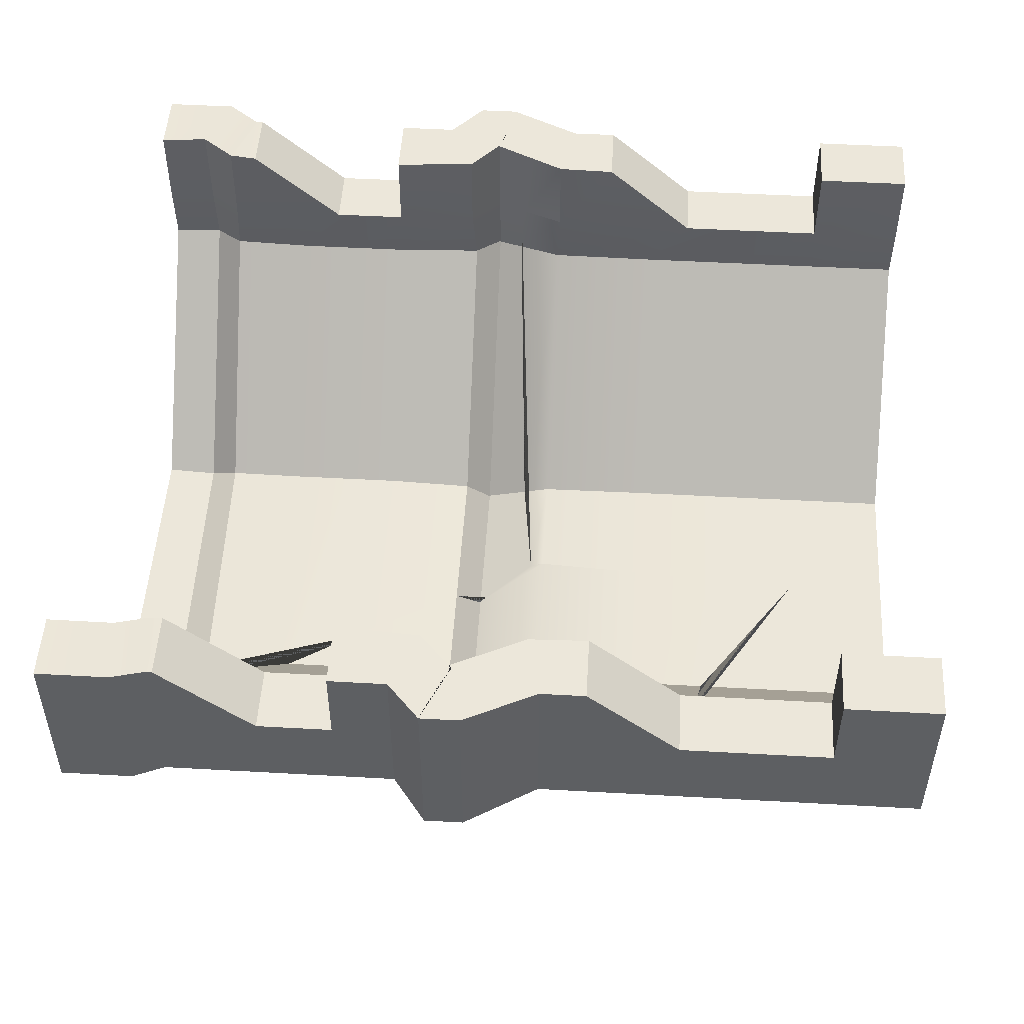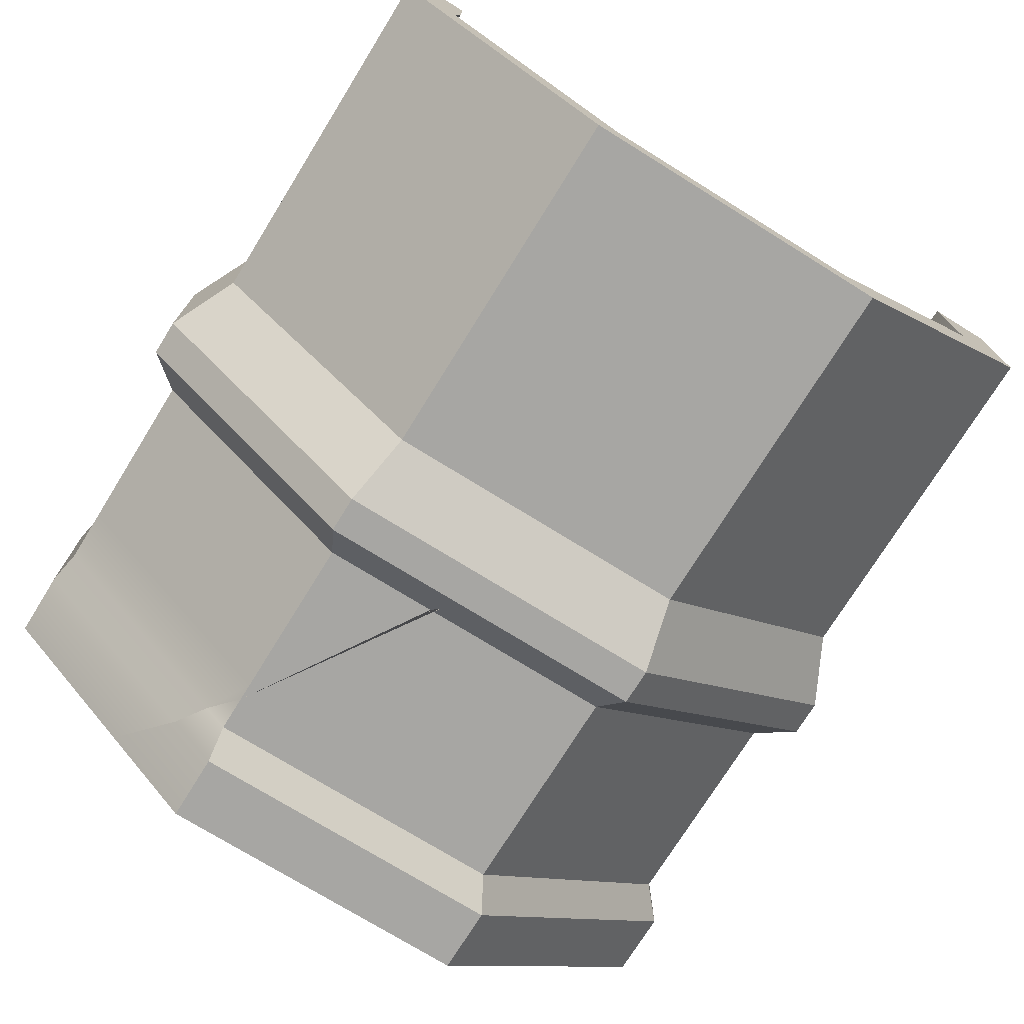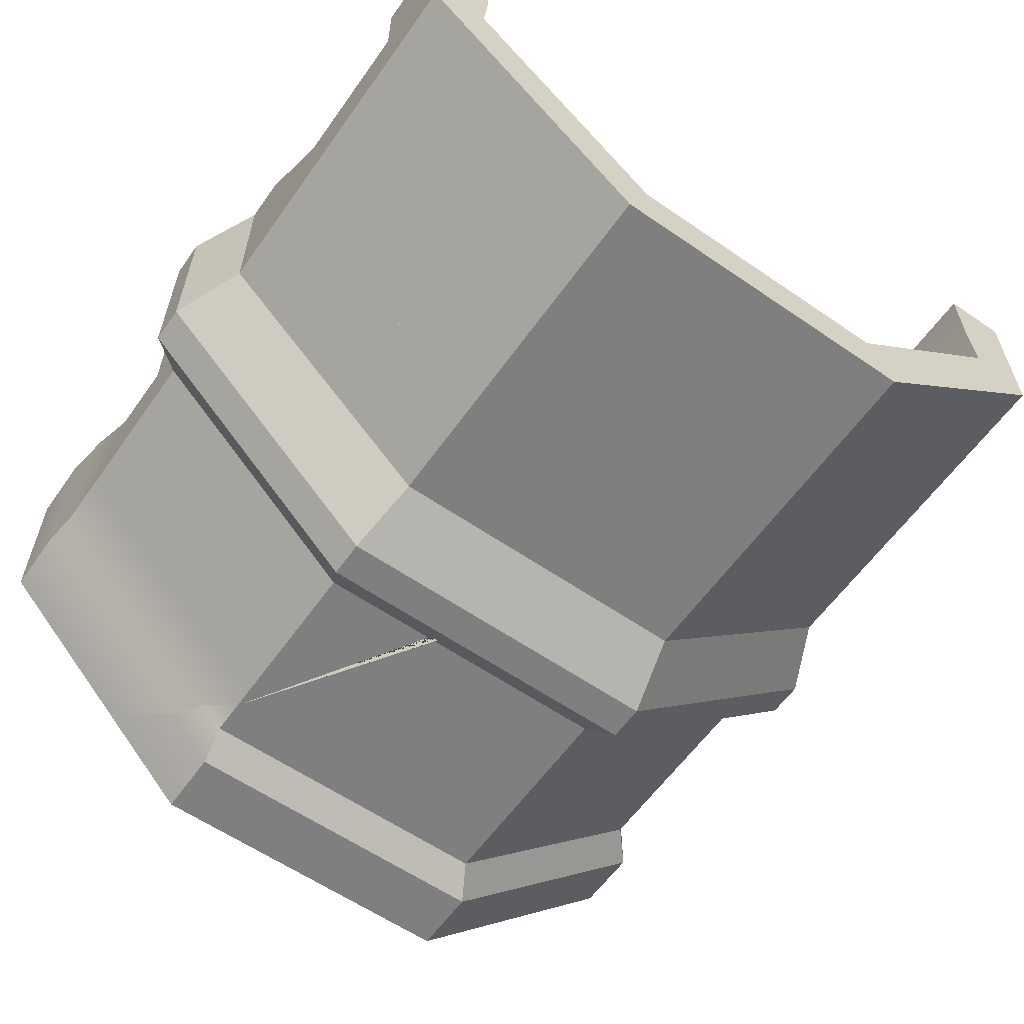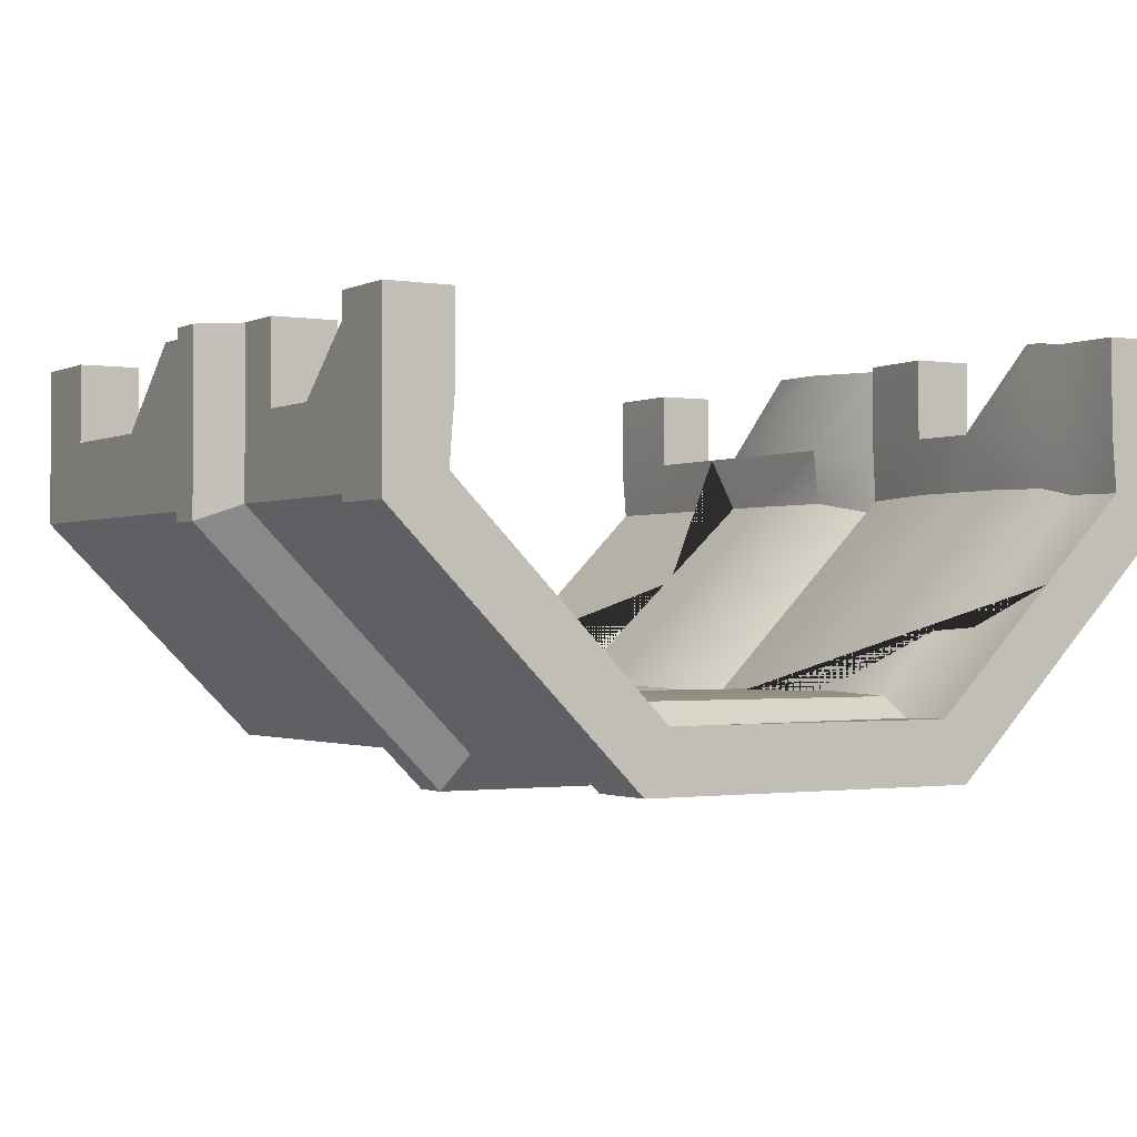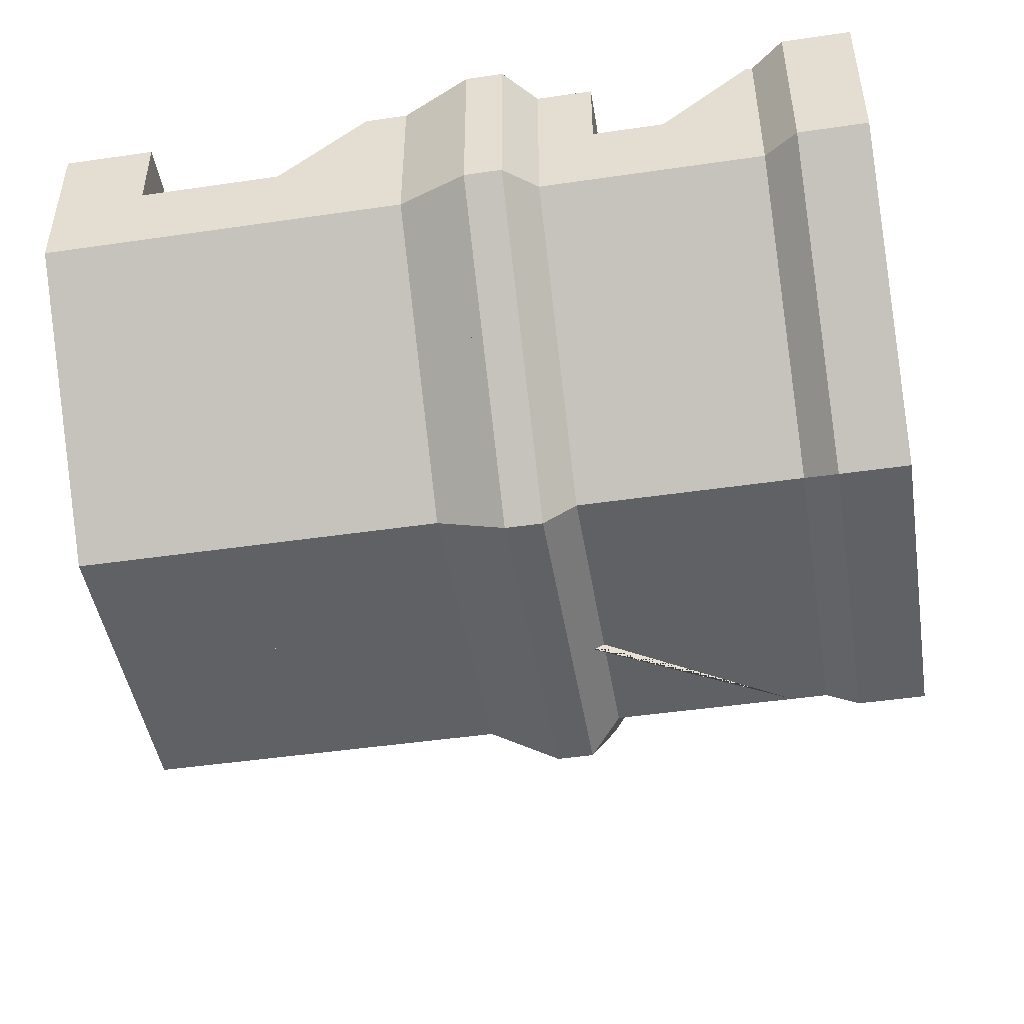
<metadata>
{"format":"obj","ext":"obj","renderer":"f3d","projection":"perspective","resolution":1024,"background":"white","views":[{"elev":50.4,"azim":-86.5,"up":"+Z"},{"elev":-74.1,"azim":-31.8,"up":"+Z"},{"elev":-59.9,"azim":-35.2,"up":"+Z"},{"elev":-1.2,"azim":149.2,"up":"+Z"},{"elev":-46.9,"azim":99.4,"up":"+Z"}]}
</metadata>
<code>
g
v -31.14 8.968 -1.283
v -32.96 8.968 -3.098
v -31.14 11.92 -1.283
v -32.96 11.92 -3.098
v -31.14 8.968 -1.461e-06
v -31.14 11.92 -1.942e-06
v -31.14 10.44 -1.283
v -32.96 10.44 -3.098
v -32.96 11.18 -3.098
v -31.14 11.58 -1.886e-06
v -31.14 11.18 -1.283
v -31.14 9.706 -1.283
v -32.96 9.706 -3.098
v -31.14 9.706 -1.581e-06
v -31.14 8.968 -0.6417
v -31.14 11.92 -0.6417
v -31.14 10.44 -0.6417
v -31.14 10.86 -0.6417
v -31.14 9.706 -0.6417
v -31.6 8.968 -1.092
v -33.15 8.968 -2.636
v -31.59 12.05 -1.098
v -33.14 12.05 -2.651
v -31.64 8.968 -1.461e-06
v -31.63 12.03 -1.96e-06
v -31.6 10.44 -1.092
v -33.15 10.44 -2.636
v -33.15 11.18 -2.636
v -31.64 11.58 -1.886e-06
v -31.6 11.18 -1.092
v -31.6 9.706 -1.092
v -33.15 9.706 -2.636
v -31.64 9.706 -1.581e-06
v -31.64 8.968 -0.6417
v -31.63 12.03 -0.6417
v -31.64 10.44 -0.6417
v -31.64 10.86 -0.6417
v -31.64 9.706 -0.6417
v -34.1 11.18 -3.098
v -34.05 11.92 -3.098
v -34.15 10.44 -3.098
v -34.1 11.18 -2.636
v -34.04 12.05 -2.651
v -34.14 10.44 -2.636
v -30.9 12.43 -0.6924
v -30.88 12.46 -1.391
v -32.88 12.31 -3.283
v -30.91 12.4 -2.123e-06
v -33.1 12.26 -2.755
v -34.03 12.15 -2.701
v -31.47 12.37 -0.6748
v -31.42 12.39 -1.167
v -31.48 12.34 -2.074e-06
v -34.03 12.17 -3.217
v -34.14 9.706 -3.098
v -34.18 10.04 -3.098
v -34.06 8.968 -3.098
v -34.18 9.706 -2.636
v -34.19 9.784 -2.636
v -34.1 8.968 -2.636
v -35.52 8.968 -3.098
v -37.34 8.968 -1.283
v -37.34 8.968 -1.342e-06
v -35.52 10.44 -3.098
v -37.34 10.44 -1.283
v -37.34 11.18 -1.283
v -35.52 9.706 -3.098
v -37.34 9.706 -1.283
v -37.34 9.706 -1.462e-06
v -37.34 8.968 -0.6417
v -37.34 10.44 -0.6417
v -37.34 9.706 -0.6417
v -35.33 8.968 -2.636
v -36.87 8.968 -1.092
v -36.84 8.968 -1.342e-06
v -35.33 10.44 -2.636
v -36.87 10.44 -1.092
v -35.33 9.706 -2.636
v -36.87 9.706 -1.092
v -36.84 9.706 -1.462e-06
v -36.84 8.968 -0.6417
v -36.84 10.44 -0.6417
v -36.84 9.706 -0.6417
v -34.14 9.706 -3.098
v -34.06 8.968 -3.098
v -34.18 9.706 -2.636
v -34.1 8.968 -2.636
v -37.05 11.18 -1.572
v -37.34 11.22 -1.283
v -34.75 10.44 -3.098
v -35.52 10.99 -3.098
v -37.34 10.94 -0.7924
v -37.34 10.85 -0.6417
v -35.33 10.59 -2.636
v -36.87 10.78 -1.092
v -36.84 10.5 -0.6417
v -34.18 10.04 -3.098
v -34.19 9.784 -2.636
v -35.13 10.44 -2.636
v -30.87 12.48 -1.395
v -32.84 12.48 -3.367
v -30.87 12.78 -1.395
v -32.84 12.78 -3.367
v -31.16 13.04 -1.276
v -32.96 13.04 -3.08
v -35.51 14.83 -3.08
v -31.16 14.83 -1.276
v -32.96 14.83 -3.08
v -35.48 15.1 -3.242
v -30.93 15.1 -1.357
v -32.82 15.1 -3.242
v -35.48 15.65 -3.242
v -30.93 15.65 -1.357
v -32.82 15.65 -3.242
v -30.87 12.48 -2.153e-06
v -30.87 12.78 -2.202e-06
v -31.16 13.04 -2.243e-06
v -31.16 14.83 -2.536e-06
v -30.93 15.1 -0.02376
v -30.93 15.65 -0.02376
v -30.87 12.48 -0.6974
v -30.87 12.78 -0.6974
v -31.16 13.04 -0.638
v -31.16 14.83 -0.638
v -30.93 15.1 -0.6903
v -30.93 15.65 -0.6903
v -32.96 13.94 -3.08
v -31.16 13.94 -1.276
v -31.16 13.94 -0.638
v -32.96 13.49 -3.08
v -31.16 13.49 -1.276
v -31.16 13.49 -2.317e-06
v -31.16 13.49 -0.638
v -31.16 14.38 -1.276
v -31.16 14.78 -2.527e-06
v -31.16 14.06 -0.638
v -32.96 14.38 -3.08
v -31.32 12.6 -1.208
v -33.03 12.6 -2.917
v -31.3 12.59 -1.219
v -33.02 12.59 -2.943
v -31.56 12.8 -1.108
v -33.13 12.8 -2.674
v -35.31 14.95 -2.641
v -31.58 15.03 -1.098
v -33.13 15.01 -2.642
v -35.31 15.21 -2.788
v -31.37 15.26 -1.178
v -33.01 15.25 -2.806
v -35.29 15.65 -2.78
v -31.39 15.65 -1.166
v -33.01 15.65 -2.78
v -31.36 12.59 -2.171e-06
v -31.33 12.58 -2.169e-06
v -31.61 12.83 -2.21e-06
v -31.63 15 -2.564e-06
v -31.4 15.27 -0.02376
v -31.43 15.65 -0.02376
v -31.36 12.59 -0.6974
v -31.33 12.58 -0.6974
v -31.61 12.83 -0.638
v -31.63 15.01 -0.638
v -31.4 15.27 -0.6903
v -31.43 15.65 -0.6903
v -33.15 13.94 -2.619
v -31.62 13.94 -1.085
v -31.66 13.94 -0.638
v -33.15 13.49 -2.619
v -31.62 13.49 -1.085
v -31.66 13.49 -2.317e-06
v -31.66 13.49 -0.638
v -35.32 14.38 -2.619
v -31.62 14.38 -1.085
v -31.66 14.78 -2.527e-06
v -31.66 14.06 -0.638
v -33.15 14.38 -2.619
v -34.23 12.48 -3.367
v -34.41 12.78 -3.367
v -34.58 13.04 -3.08
v -35.42 14.38 -3.08
v -35.51 14.54 -3.08
v -35.7 14.83 -2.894
v -35.87 15.1 -2.858
v -36.22 15.65 -2.504
v -34.86 13.49 -3.08
v -35.14 13.94 -3.08
v -34.31 12.6 -2.917
v -34.3 12.59 -2.943
v -34.44 12.8 -2.674
v -35.43 14.38 -2.513
v -35.78 14.94 -2.17
v -35.94 15.19 -2.145
v -36.23 15.65 -1.837
v -34.87 13.49 -2.619
v -35.15 13.94 -2.619
v -35.32 14.22 -2.619
v -30.9 12.43 -0.6924
v -30.88 12.46 -1.391
v -32.88 12.31 -3.283
v -30.91 12.4 -2.123e-06
v -33.1 12.26 -2.755
v -34.03 12.15 -2.701
v -31.47 12.37 -0.6748
v -31.42 12.39 -1.167
v -31.48 12.34 -2.074e-06
v -34.03 12.17 -3.217
v -35.52 11.92 -3.098
v -37.34 11.92 -1.283
v -35.63 12.48 -3.367
v -37.61 12.48 -1.395
v -35.63 12.78 -3.367
v -37.61 12.78 -1.395
v -35.51 13.04 -3.08
v -37.32 13.04 -1.276
v -37.32 14.83 -1.276
v -37.37 15.1 -1.357
v -37.37 15.65 -1.357
v -37.34 11.92 -1.823e-06
v -37.61 12.48 -1.795e-06
v -37.61 12.78 -1.844e-06
v -37.32 13.04 -1.886e-06
v -37.32 14.83 -2.178e-06
v -37.37 15.1 -0.02376
v -37.37 15.65 -0.02376
v -37.34 11.58 -1.767e-06
v -35.52 11.18 -3.098
v -35.51 13.94 -3.08
v -37.32 13.94 -1.276
v -37.32 13.49 -1.276
v -35.51 13.49 -3.08
v -37.32 13.49 -1.959e-06
v -35.51 14.38 -3.08
v -37.32 14.78 -2.169e-06
v -37.32 14.38 -1.276
v -37.34 11.92 -0.6417
v -37.61 12.48 -0.6974
v -37.61 12.78 -0.6974
v -37.32 13.04 -0.638
v -37.32 14.83 -0.638
v -37.37 15.1 -0.6903
v -37.37 15.65 -0.6903
v -37.34 10.86 -0.6417
v -37.32 13.94 -0.638
v -37.32 13.49 -0.638
v -37.32 14.06 -0.638
v -35.34 12.05 -2.651
v -36.89 12.05 -1.098
v -35.45 12.6 -2.917
v -37.16 12.6 -1.208
v -35.46 12.59 -2.943
v -37.18 12.59 -1.219
v -35.35 12.8 -2.674
v -36.91 12.8 -1.108
v -36.86 14.9 -1.099
v -36.91 15.17 -1.158
v -36.91 15.65 -1.166
v -36.85 12.03 -1.841e-06
v -37.12 12.59 -1.813e-06
v -37.15 12.58 -1.811e-06
v -36.86 12.83 -1.852e-06
v -36.82 14.88 -2.185e-06
v -36.87 15.14 -0.02376
v -36.87 15.65 -0.02376
v -36.87 11.18 -1.092
v -36.84 11.58 -1.767e-06
v -35.33 11.18 -2.636
v -35.32 13.94 -2.619
v -36.86 13.94 -1.085
v -36.86 13.49 -1.085
v -35.32 13.49 -2.619
v -36.82 13.49 -1.959e-06
v -36.82 14.78 -2.169e-06
v -36.86 14.38 -1.085
v -36.85 12.03 -0.6417
v -37.12 12.59 -0.6974
v -37.15 12.58 -0.6974
v -36.86 12.83 -0.638
v -36.82 14.88 -0.638
v -36.87 15.14 -0.6903
v -36.87 15.65 -0.6903
v -36.84 10.86 -0.6417
v -36.82 13.94 -0.638
v -36.82 13.49 -0.638
v -36.82 14.06 -0.638
v -34.1 11.18 -3.098
v -34.05 11.92 -3.098
v -34.15 10.44 -3.098
v -34.1 11.18 -2.636
v -34.04 12.05 -2.651
v -34.14 10.44 -2.636
v -37.05 11.18 -1.572
v -37.34 11.22 -1.283
v -34.75 10.44 -3.098
v -35.52 10.99 -3.098
v -37.34 10.94 -0.7924
v -37.34 10.85 -0.6417
v -35.33 10.59 -2.636
v -36.87 10.78 -1.092
v -36.84 10.5 -0.6417
v -34.18 10.04 -3.098
v -34.19 9.784 -2.636
v -35.13 10.44 -2.636
v -34.03 12.17 -3.217
v -34.23 12.48 -3.367
v -34.41 12.78 -3.367
v -34.58 13.04 -3.08
v -35.51 14.54 -3.08
v -35.7 14.83 -2.894
v -35.87 15.1 -2.858
v -36.22 15.65 -2.504
v -34.86 13.49 -3.08
v -35.14 13.94 -3.08
v -35.42 14.38 -3.08
v -35.43 14.38 -2.513
v -35.78 14.94 -2.17
v -35.94 15.19 -2.145
v -36.23 15.65 -1.837
v -35.32 14.22 -2.619
v -34.03 12.15 -2.701
v -34.31 12.6 -2.917
v -34.3 12.59 -2.943
v -34.44 12.8 -2.674
v -34.87 13.49 -2.619
v -35.15 13.94 -2.619
g small_tower_wall0
f 11 9 4 3
f 9 39 40 4
f 18 11 3 16
f 16 3 46 45
f 3 4 47 46
f 19 12 7 17
f 13 55 56 41 8
f 12 13 8 7
f 17 7 11 18
f 7 8 9 11
f 1 2 13 12
f 2 57 55 13
f 15 1 12 19
f 5 15 19 14
f 6 16 45 48
f 10 18 16 6
f 30 22 23 28
f 28 23 43 42
f 37 35 22 30
f 23 49 50 43
f 35 51 52 22
f 38 36 26 31
f 32 27 44 59 58
f 31 26 27 32
f 36 37 30 26
f 27 28 42 44
f 26 30 28 27
f 20 31 32 21
f 21 32 58 60
f 34 38 31 20
f 24 33 38 34
f 25 53 51 35
f 29 25 35 37
f 2 1 20 21
f 57 2 21 60
f 15 5 24 34
f 10 6 25 29
f 18 10 29 37
f 5 14 33 24
f 14 19 38 33
f 1 15 34 20
f 17 18 37 36
f 19 17 36 38
f 4 40 54 47
f 8 41 39 9
f 40 39 41 56 59 44 42 43 50 54
f 22 52 49 23
f 6 48 53 25
f 45 46 47 54 50 49 52 51 53 48
f 56 55 57 60 58 59
g small_tower_wall1
f 67 68 65 64
f 64 65 66 88 91
f 61 62 68 67
f 70 63 69 72
f 62 70 72 68
f 65 71 93 92 66
f 68 72 71 65
f 78 76 77 79
f 76 94 95 77
f 73 78 79 74
f 81 83 80 75
f 74 79 83 81
f 79 77 82 83
f 62 61 73 74
f 70 62 74 81
f 69 63 75 80
f 63 70 81 75
f 72 69 80 83
f 93 71 82 96
f 71 72 83 82
f 84 67 64 90 97
f 85 61 67 84
f 86 98 99 76 78
f 87 86 78 73
f 61 85 87 73
f 88 66 89
f 90 64 91
f 66 92 89
f 77 95 96 82
f 99 94 76
f 97 98 86 87 85 84
f 91 88 89 92 93 96 95 94 99 98 97 90
g small_tower_wall2
f 100 101 103 102
f 121 100 102 122
f 102 103 105 104
f 122 102 104 123
f 137 180 181 106 108
f 136 134 107 124
f 134 137 108 107
f 108 106 109 111
f 124 107 110 125
f 107 108 111 110
f 110 111 114 113
f 111 109 112 114
f 125 110 113 126
f 119 125 126 120
f 118 124 125 119
f 135 136 124 118
f 116 122 123 117
f 115 121 122 116
f 131 130 127 128
f 133 131 128 129
f 130 185 186 127
f 123 104 131 133
f 104 105 130 131
f 117 123 133 132
f 128 127 137 134
f 129 128 134 136
f 204 138 139 201
f 138 140 141 139
f 139 141 188 187
f 159 160 140 138
f 140 142 143 141
f 141 143 189 188
f 160 161 142 140
f 176 146 144 172
f 175 162 145 173
f 173 145 146 176
f 172 144 191 190
f 144 147 192 191
f 146 149 147 144
f 162 163 148 145
f 145 148 149 146
f 148 151 152 149
f 147 150 193 192
f 149 152 150 147
f 163 164 151 148
f 157 158 164 163
f 156 157 163 162
f 174 156 162 175
f 154 155 161 160
f 153 154 160 159
f 169 166 165 168
f 171 167 166 169
f 168 165 195 194
f 143 168 194 189
f 161 171 169 142
f 142 169 168 143
f 155 170 171 161
f 166 173 176 165
f 167 175 173 166
f 165 176 172 196 195
f 113 114 152 151
f 114 112 150 152
f 120 126 164 158
f 119 120 158 157
f 118 119 157 156
f 135 118 156 174
f 116 117 155 154
f 115 116 154 153
f 200 115 153 205
f 126 113 151 164
f 133 129 167 171
f 117 132 170 155
f 132 133 171 170
f 129 136 175 167
f 136 135 174 175
f 101 177 178 103
f 103 178 179 105
f 181 182 106
f 106 182 183 109
f 109 183 184 112
f 105 179 185 130
f 127 186 180 137
f 196 172 190
f 112 184 193 150
f 197 198 100 121
f 198 199 101 100
f 200 197 121 115
f 201 139 187 202
f 203 159 138 204
f 205 153 159 203
f 199 206 177 101
f 206 202 187 188 189 194 195 196 190 191 192 193 184 183 182 181 180 186 185 179 178 177
f 204 201 202 206 199 198 197 200 205 203
g small_tower_wall3
f 226 291 292 208 207
f 207 208 210 209
f 286 207 209 304 303
f 209 210 212 211
f 304 209 211 305
f 211 212 214 213
f 305 211 213 306
f 232 234 215 308 307
f 308 215 216 309
f 309 216 217 310
f 240 223 224 241
f 239 222 223 240
f 245 233 222 239
f 237 220 221 238
f 236 219 220 237
f 235 218 219 236
f 242 225 218 235
f 287 293 294 226 285
f 230 229 228 227
f 306 213 230 311
f 213 214 229 230
f 238 221 231 244
f 227 228 234 232
f 228 243 245 234
f 214 238 244 229
f 229 244 243 228
f 292 295 242 235 208
f 208 235 236 210
f 210 236 237 212
f 212 237 238 214
f 234 245 239 215
f 215 239 240 216
f 216 240 241 217
f 266 246 247 264
f 246 248 249 247
f 248 250 251 249
f 250 252 253 251
f 279 280 263 262
f 278 279 262 261
f 284 278 261 272
f 276 277 260 259
f 275 276 259 258
f 274 275 258 257
f 281 274 257 265
f 270 267 268 269
f 252 270 269 253
f 277 283 271 260
f 267 318 314 273 268
f 268 273 284 282
f 253 269 283 277
f 269 268 282 283
f 298 264 281 299
f 264 247 274 281
f 247 249 275 274
f 249 251 276 275
f 251 253 277 276
f 273 254 278 284
f 254 255 279 278
f 255 256 280 279
f 310 217 256 317
f 217 241 280 256
f 224 223 262 263
f 223 222 261 262
f 222 233 272 261
f 221 220 259 260
f 220 219 258 259
f 219 218 257 258
f 218 225 265 257
f 231 221 260 271
f 241 224 263 280
f 225 242 281 265
f 244 231 271 283
f 233 245 284 272
f 245 243 282 284
f 243 244 283 282
f 285 226 207 286
f 313 232 307
f 311 230 227 312
f 288 289 246 266
f 289 319 320 248 246
f 290 288 266 297 302
f 294 291 226
f 295 296 242
f 297 266 264 298
f 242 296 299 281
f 300 293 287
f 301 290 302
f 292 291 294 293 300 301 302 297 298 299 296 295
f 312 227 232 313
f 314 315 254 273
f 315 316 255 254
f 316 317 256 255
f 320 321 250 248
f 321 322 252 250
f 323 324 267 270
f 322 323 270 252
f 324 318 267
f 286 303 319 289 288 290 301 300 287 285
f 303 304 305 306 311 312 313 307 308 309 310 317 316 315 314 318 324 323 322 321 320 319

</code>
